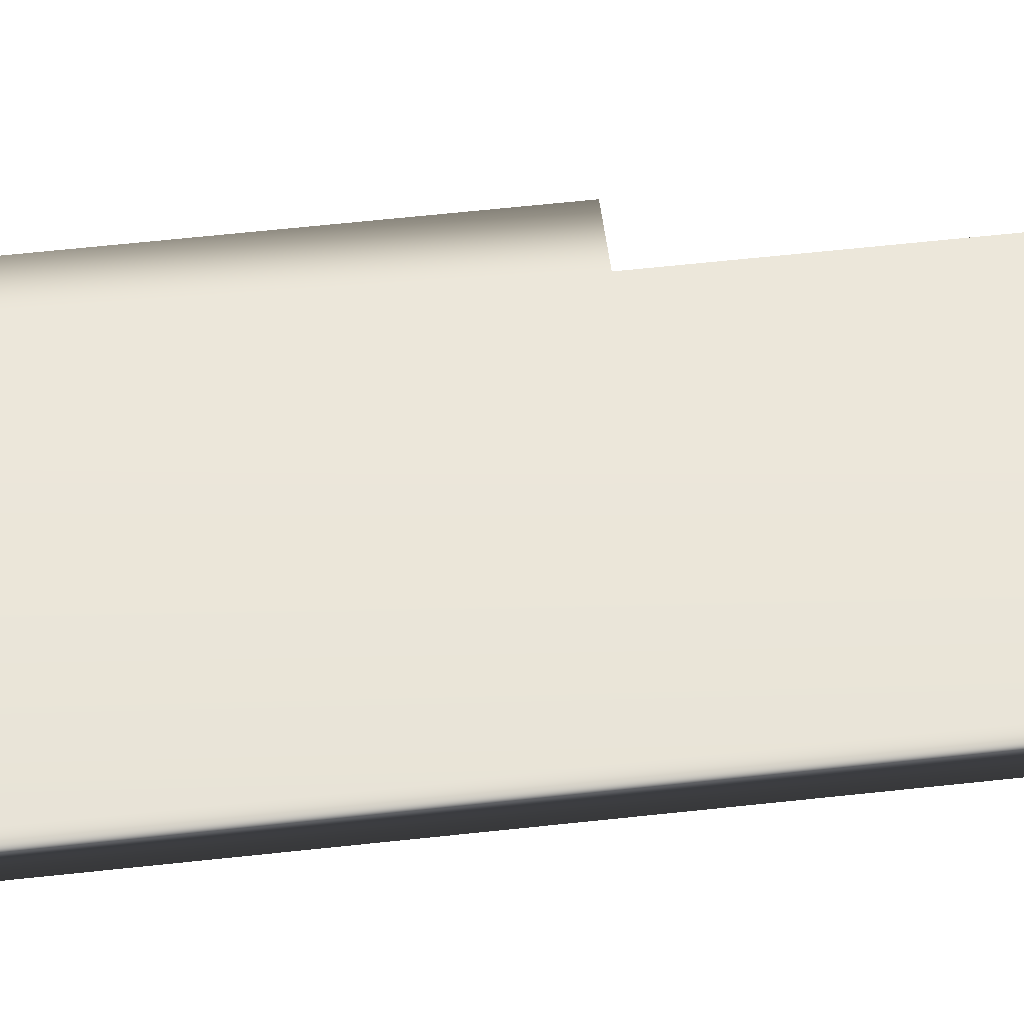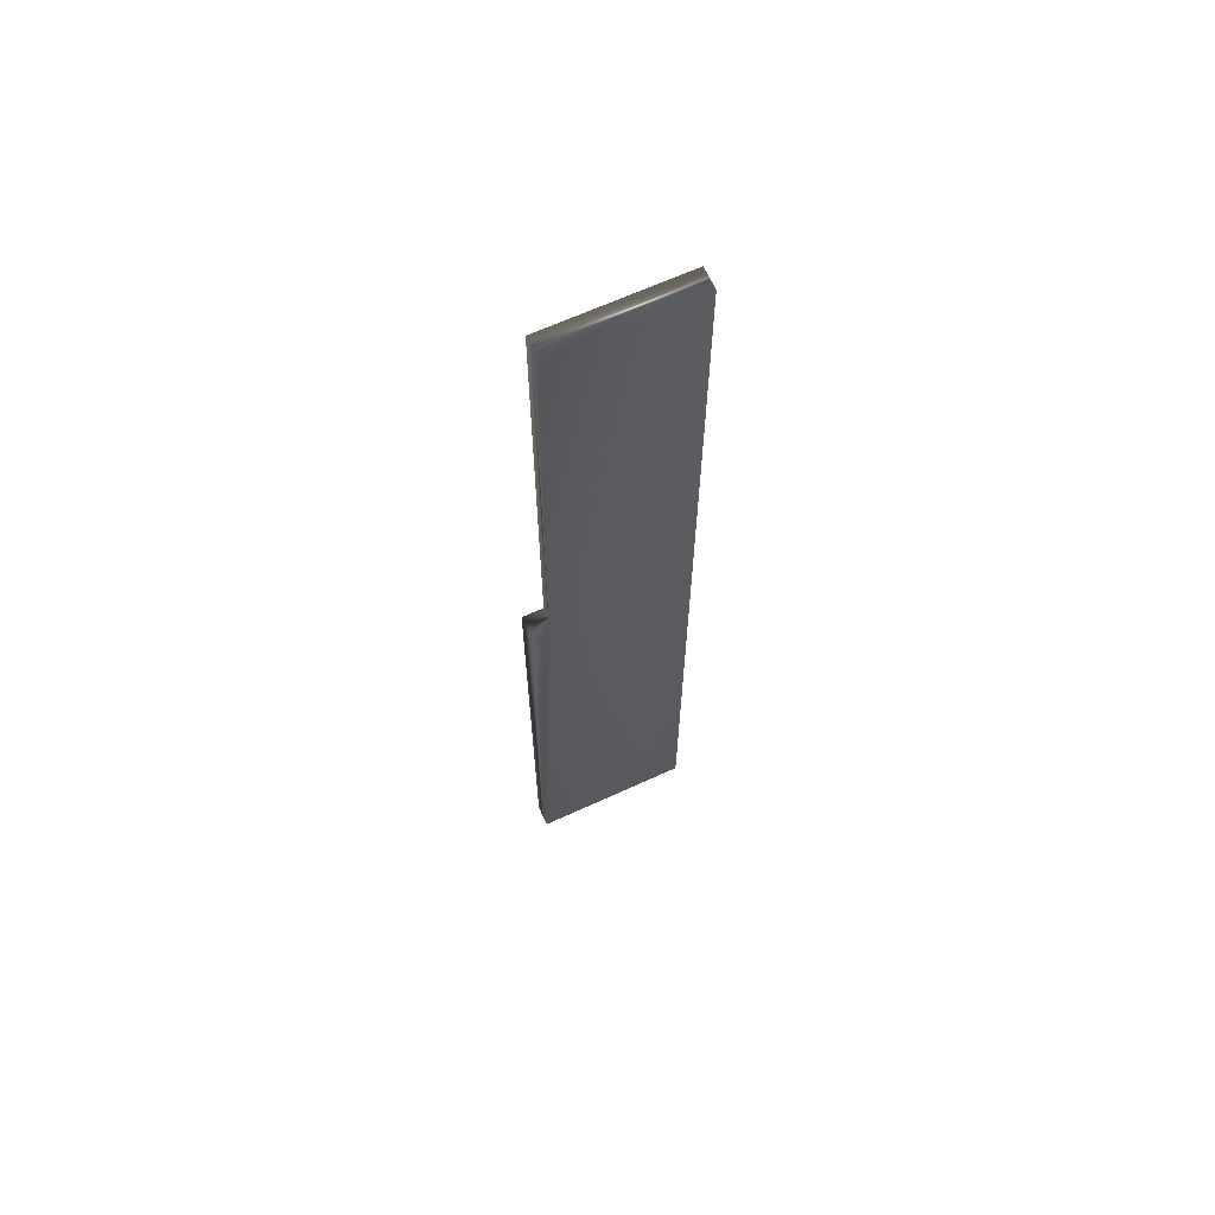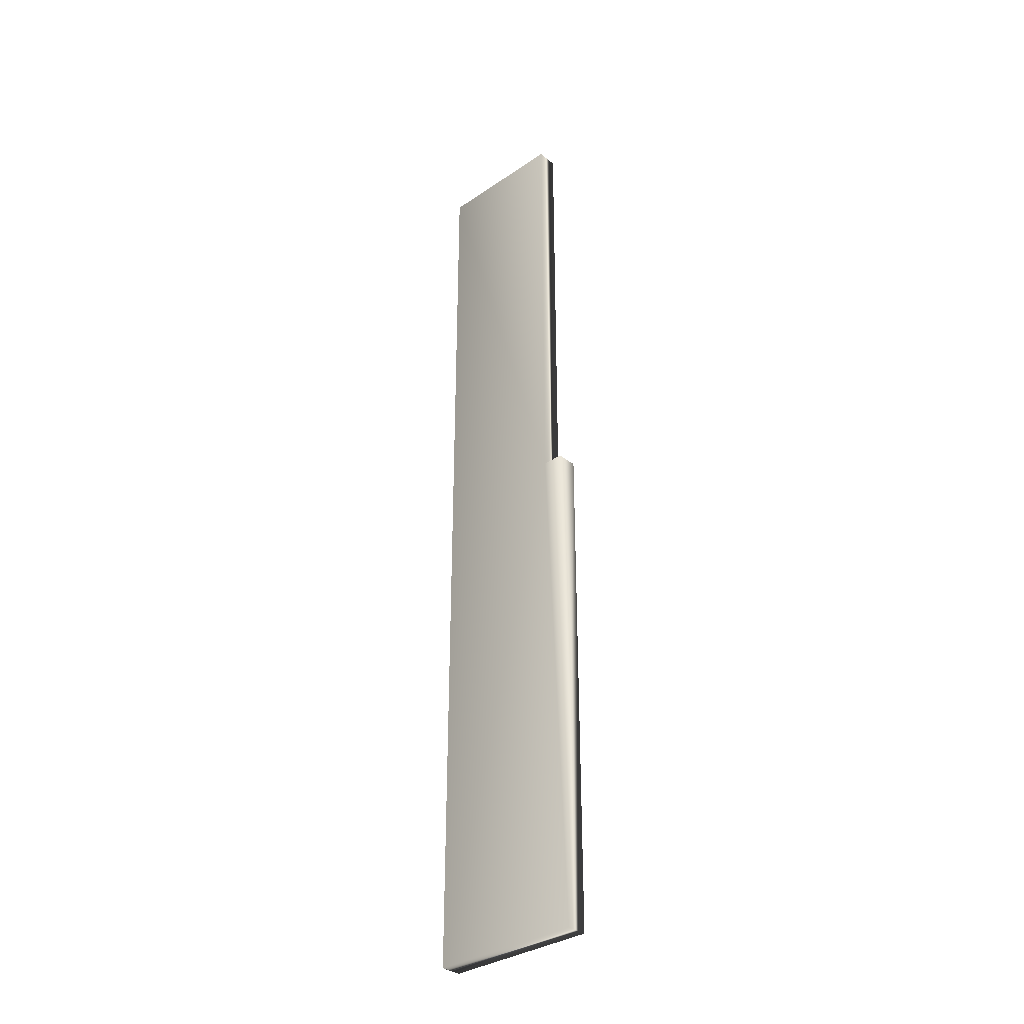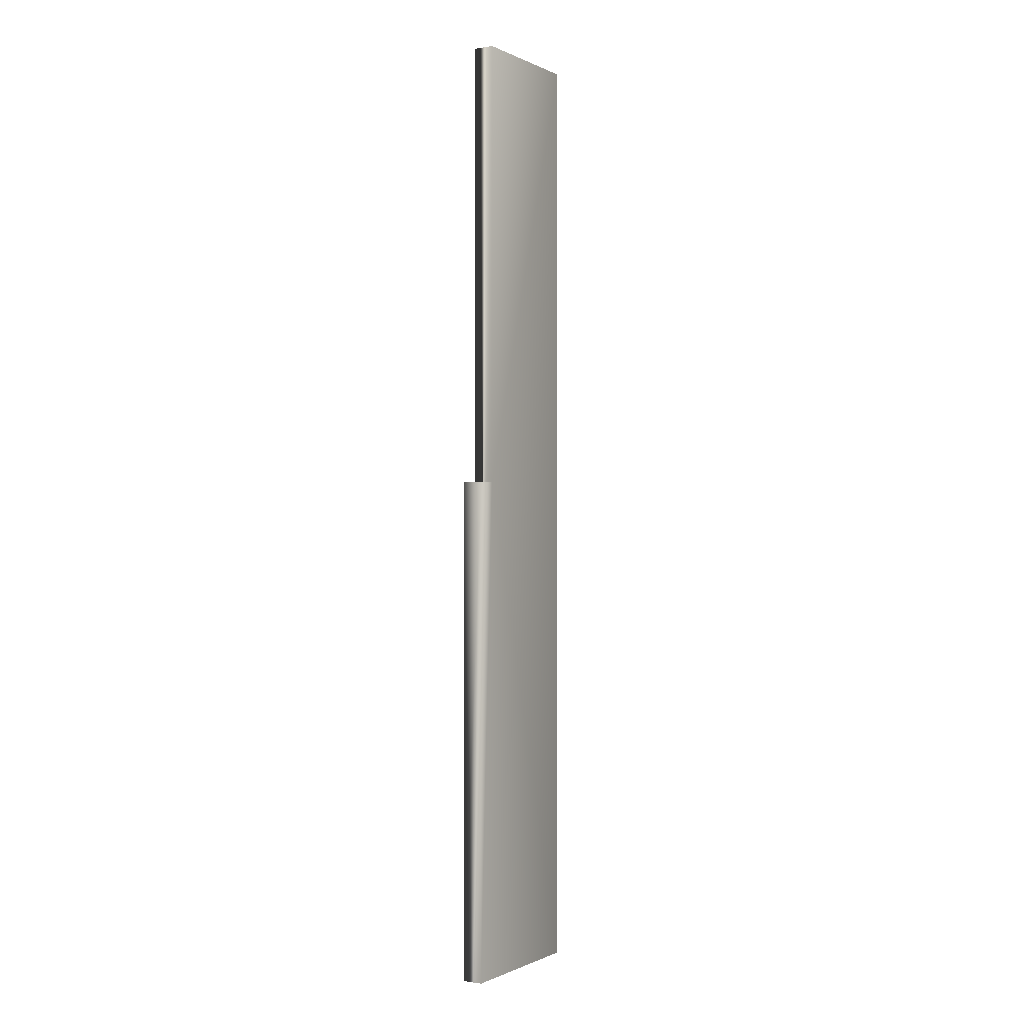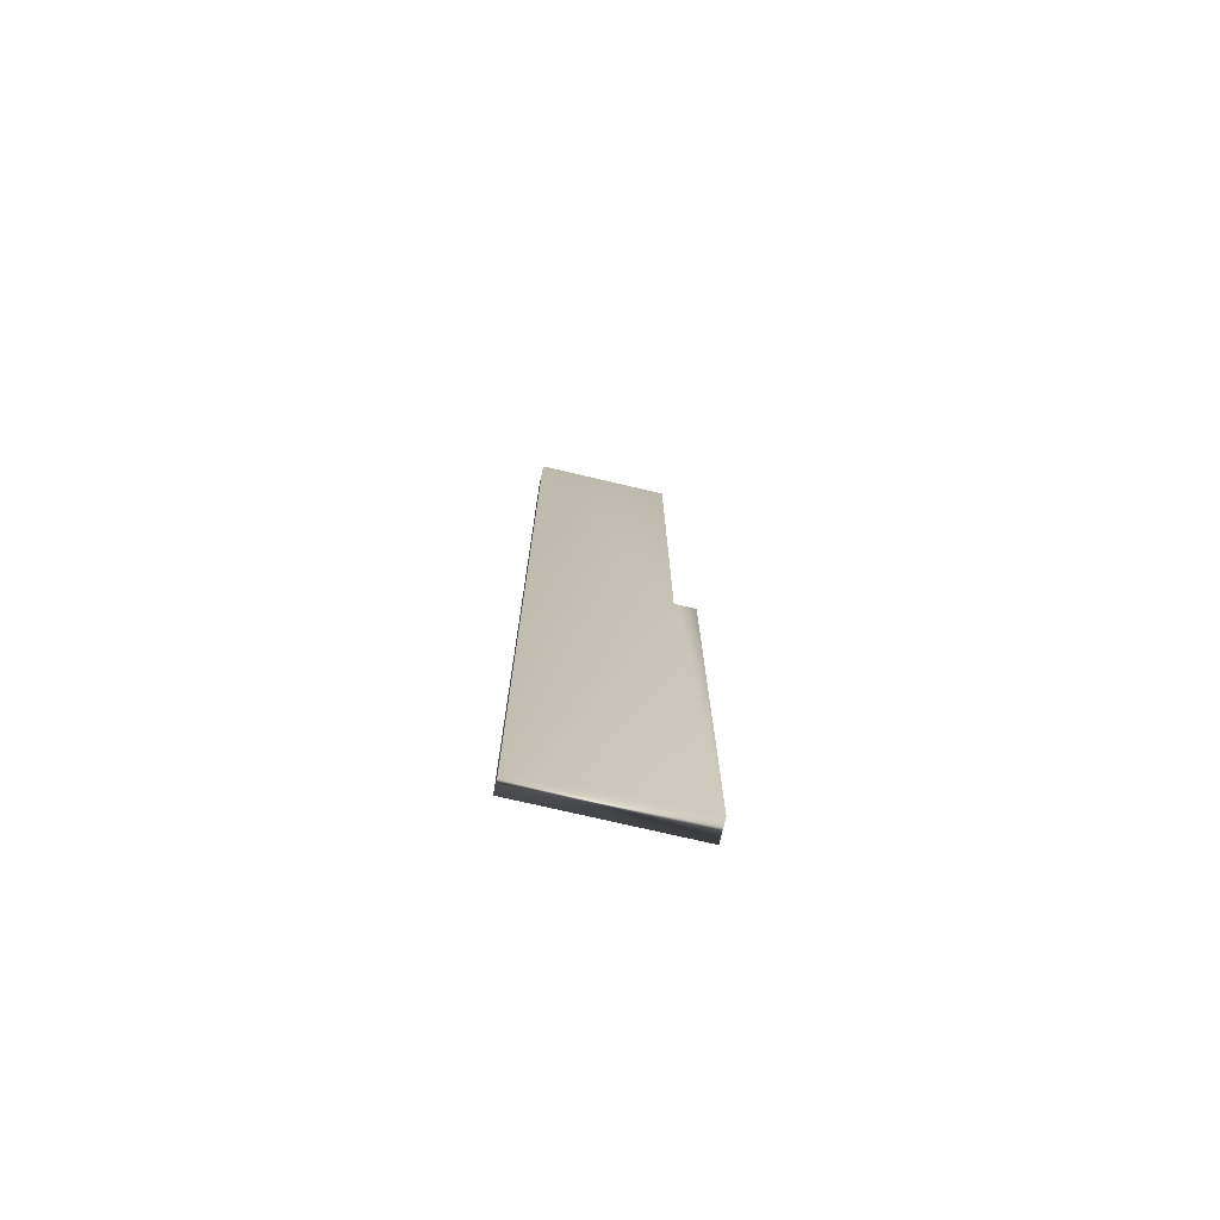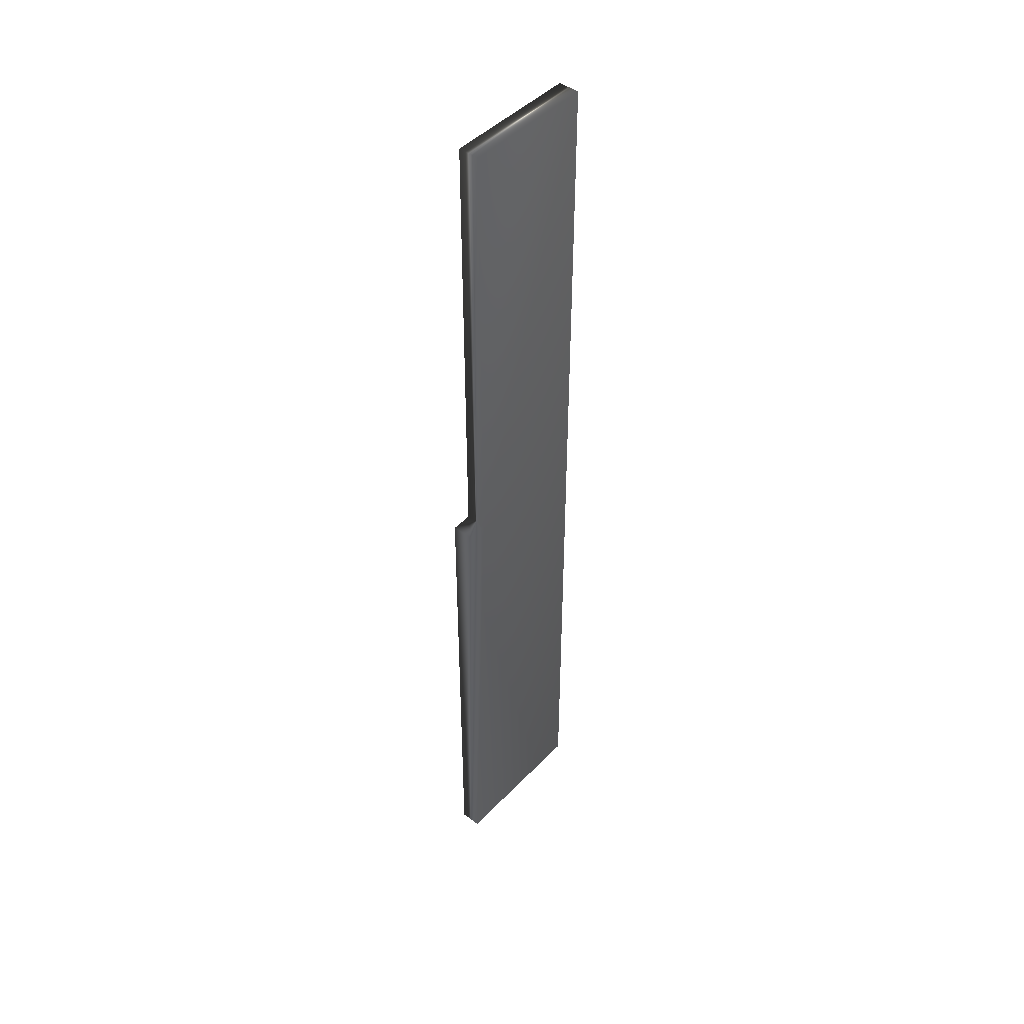
<metadata>
{"format":"obj","ext":"obj","renderer":"f3d","projection":"perspective","resolution":1024,"background":"white","views":[{"elev":46.2,"azim":82.3,"up":"+Z"},{"elev":65.6,"azim":-17.2,"up":"+Y"},{"elev":-33.7,"azim":-129.8,"up":"+Y"},{"elev":-0.5,"azim":-51.1,"up":"+Y"},{"elev":-74.1,"azim":174.3,"up":"+Y"},{"elev":45.7,"azim":-41.9,"up":"+Y"}]}
</metadata>
<code>
v -10.57 0.1667 -132
v -10.57 10 -132
v -10.62 0.1667 -132.4
v -10.62 10 -132.4
v -10.22 10 -132.5
v -7.648 0.1667 -132.8
v -7.648 18.67 -132.8
v -10.22 18.67 -132.5
v -10.17 10 -132.1
v -7.594 0.1667 -132.4
v -7.594 18.67 -132.4
v -10.17 18.67 -132.1
f 1 2 3
f 3 2 4
f 4 5 3
f 3 5 6
f 6 5 7
f 7 5 8
f 2 1 9
f 9 1 10
f 9 10 11
f 11 12 9
f 12 11 8
f 8 11 7
f 9 5 2
f 2 5 4
f 9 12 5
f 5 12 8
f 1 3 10
f 10 3 6
f 11 10 7
f 7 10 6

</code>
